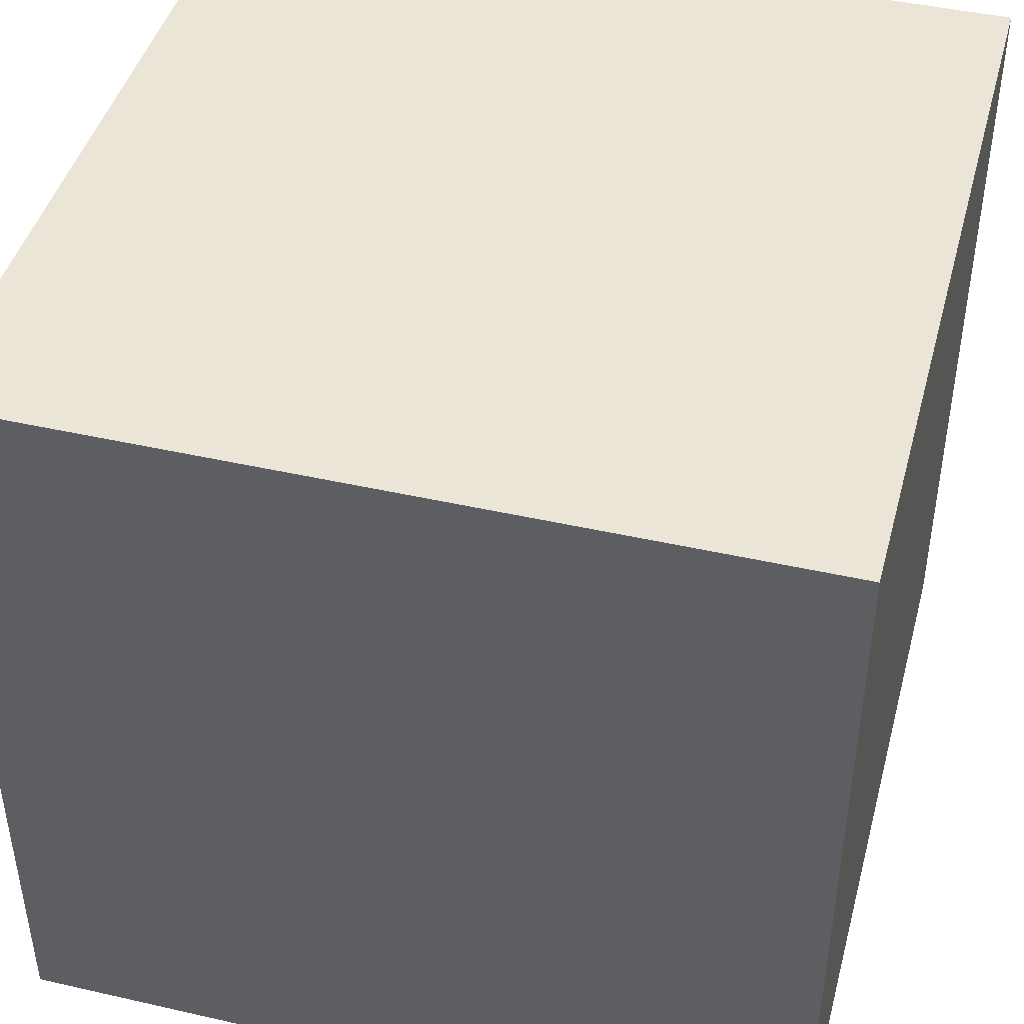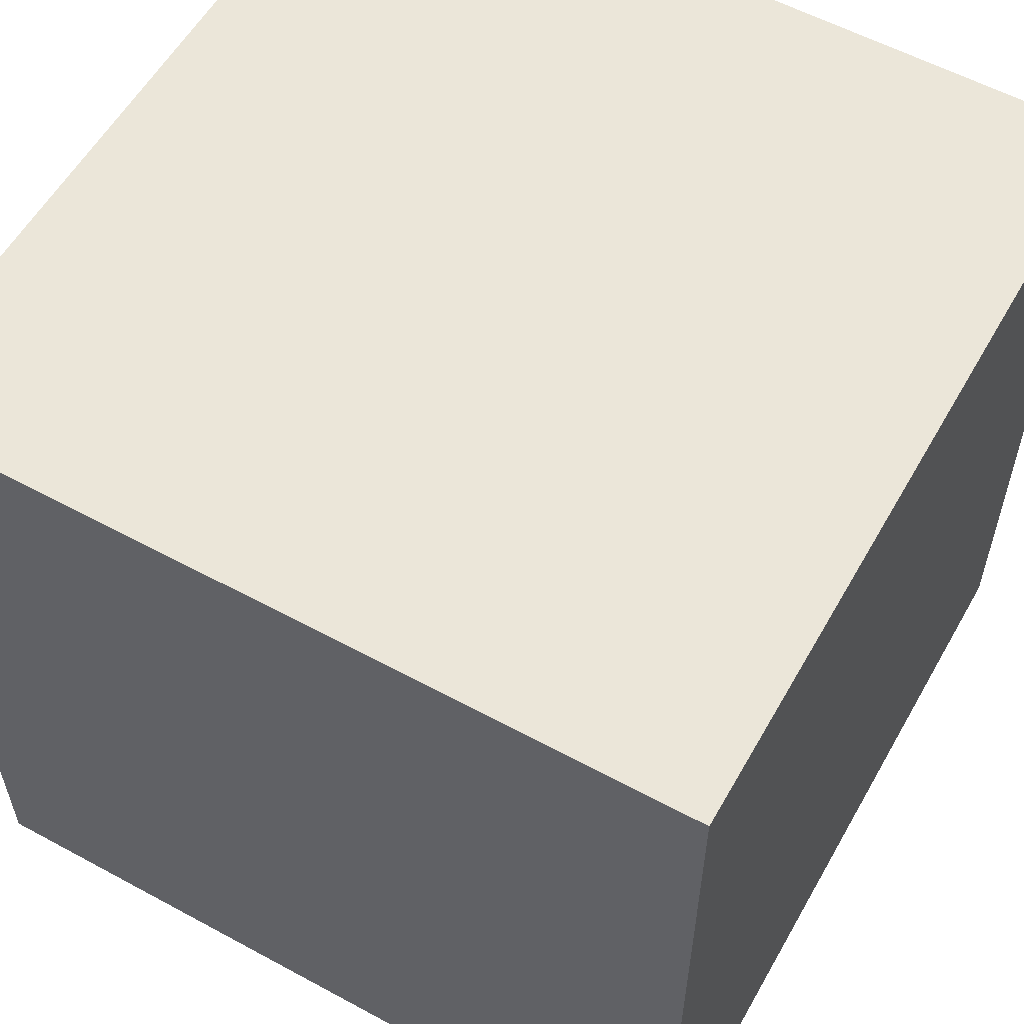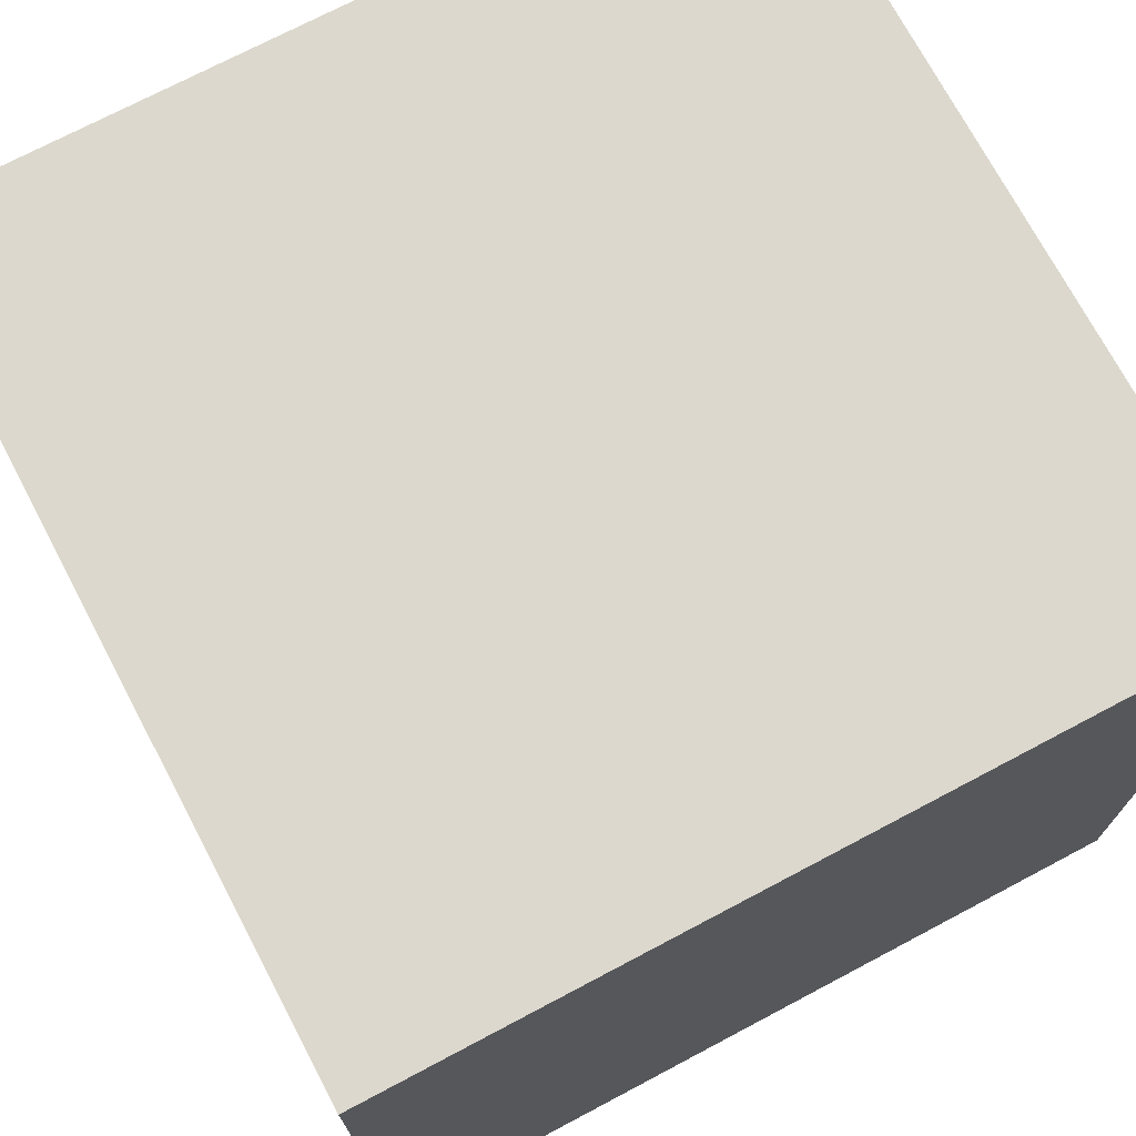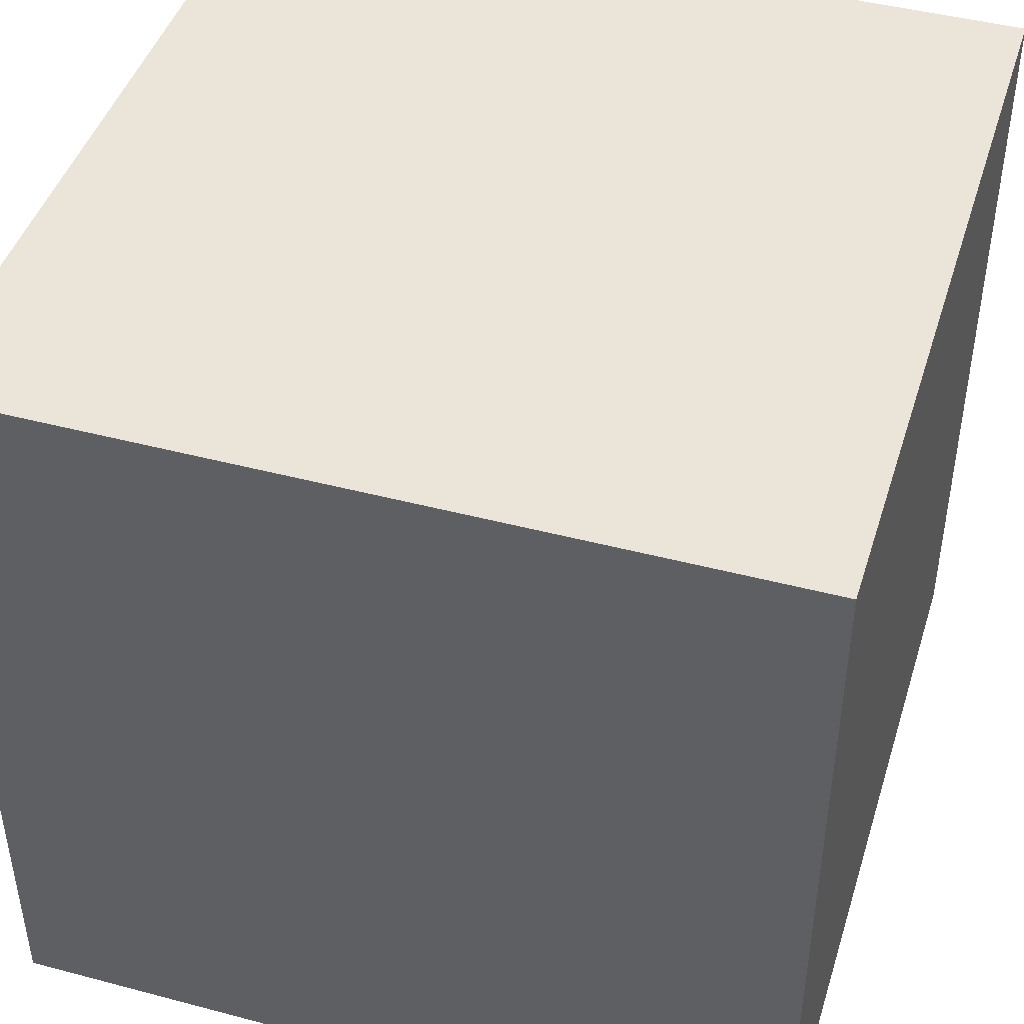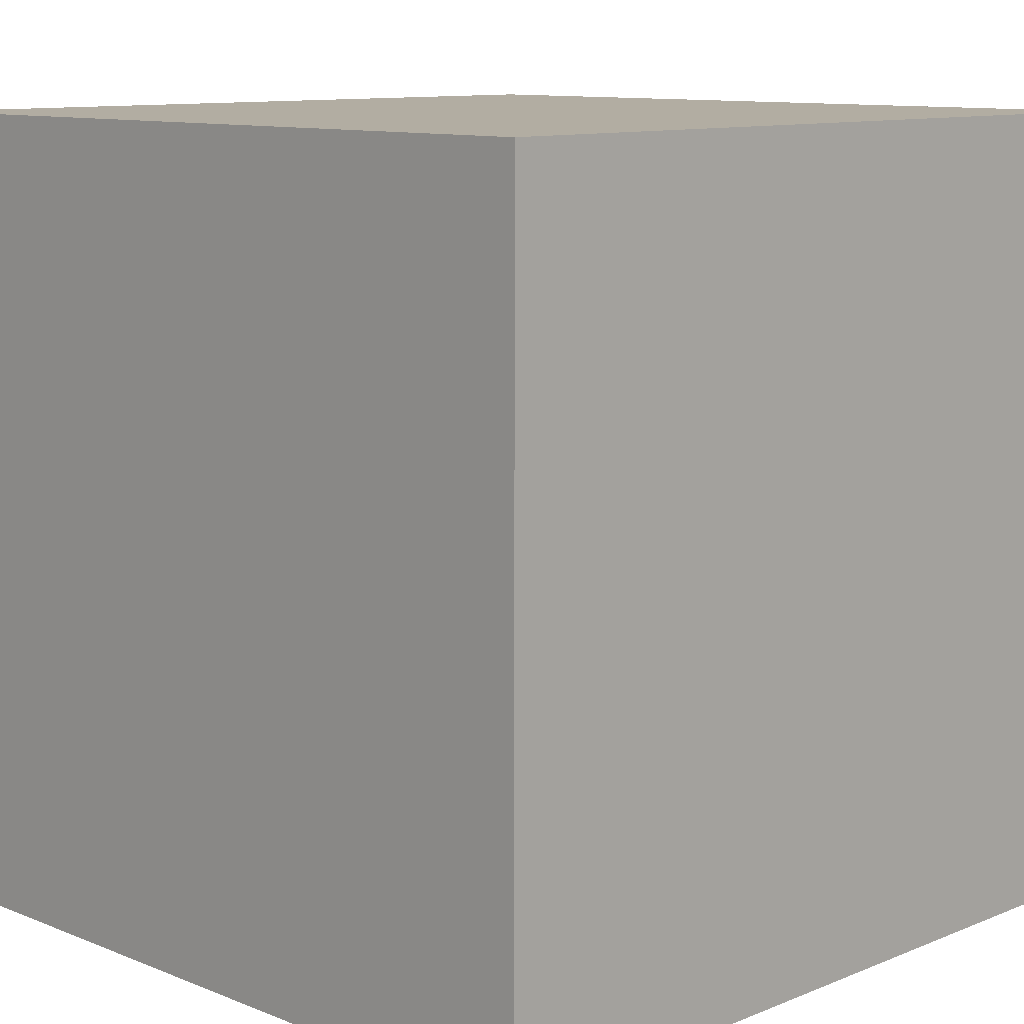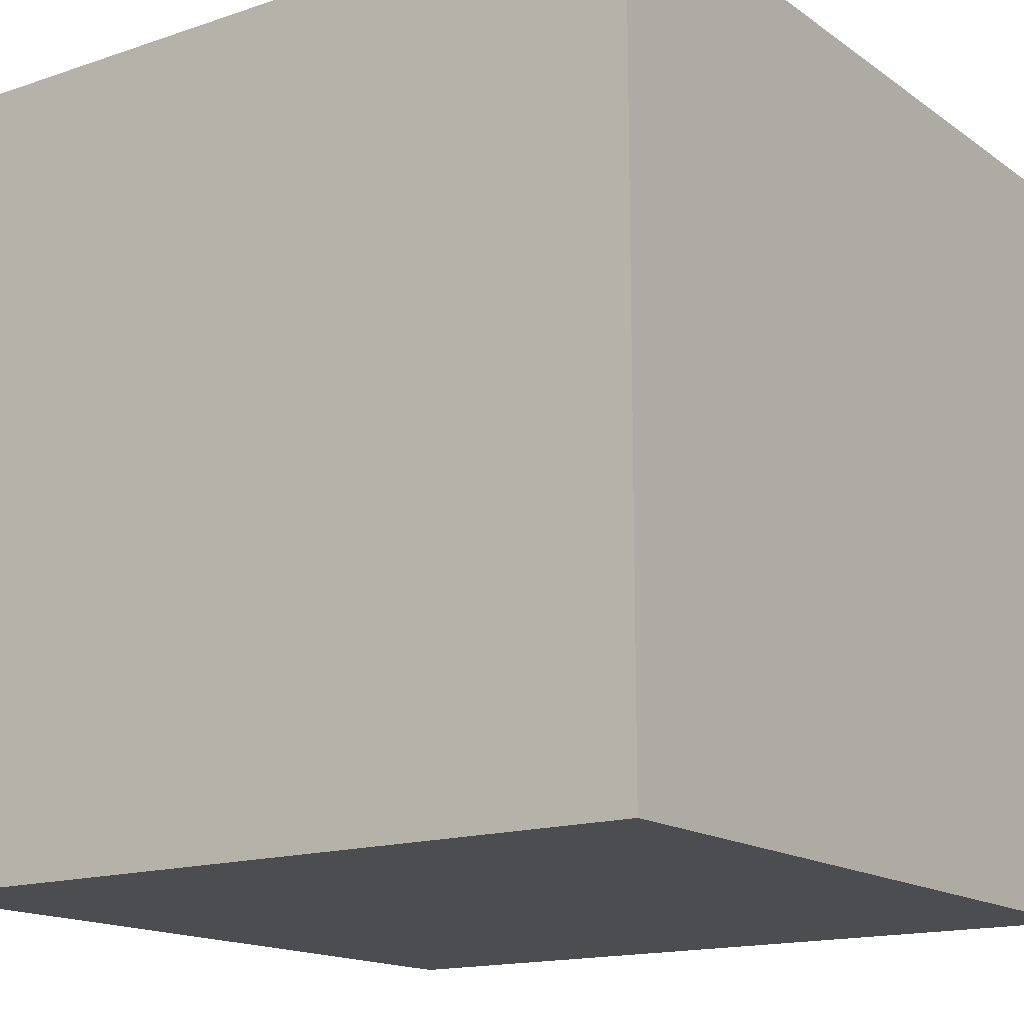
<metadata>
{"format":"obj","ext":"obj","renderer":"f3d","projection":"perspective","resolution":1024,"background":"white","views":[{"elev":44.2,"azim":-75.1,"up":"+Z"},{"elev":57.3,"azim":29.4,"up":"+Z"},{"elev":72.6,"azim":62.1,"up":"+Y"},{"elev":44.7,"azim":17.1,"up":"+Z"},{"elev":10.6,"azim":-45.2,"up":"+Y"},{"elev":-15.7,"azim":35.2,"up":"+Y"}]}
</metadata>
<code>
g Cube
v 0 0 0
v 1 0 0
v 1 1 0
v 0 1 0
v 0 0 1
v 1 0 1
v 1 1 1
v 0 1 1
f 1 2 6 5
f 2 3 7 6
f 3 4 8 7
f 4 1 5 8
f 1 4 3 2
f 5 6 7 8

</code>
